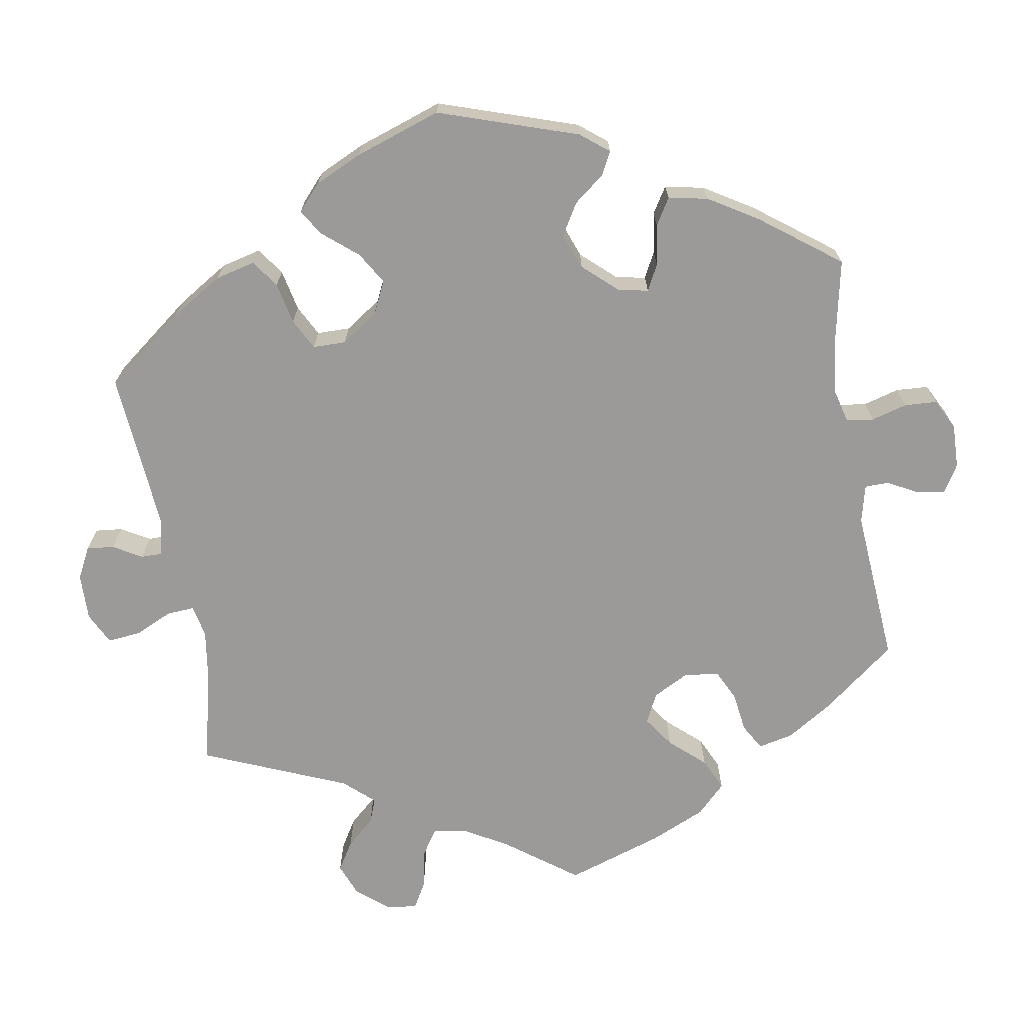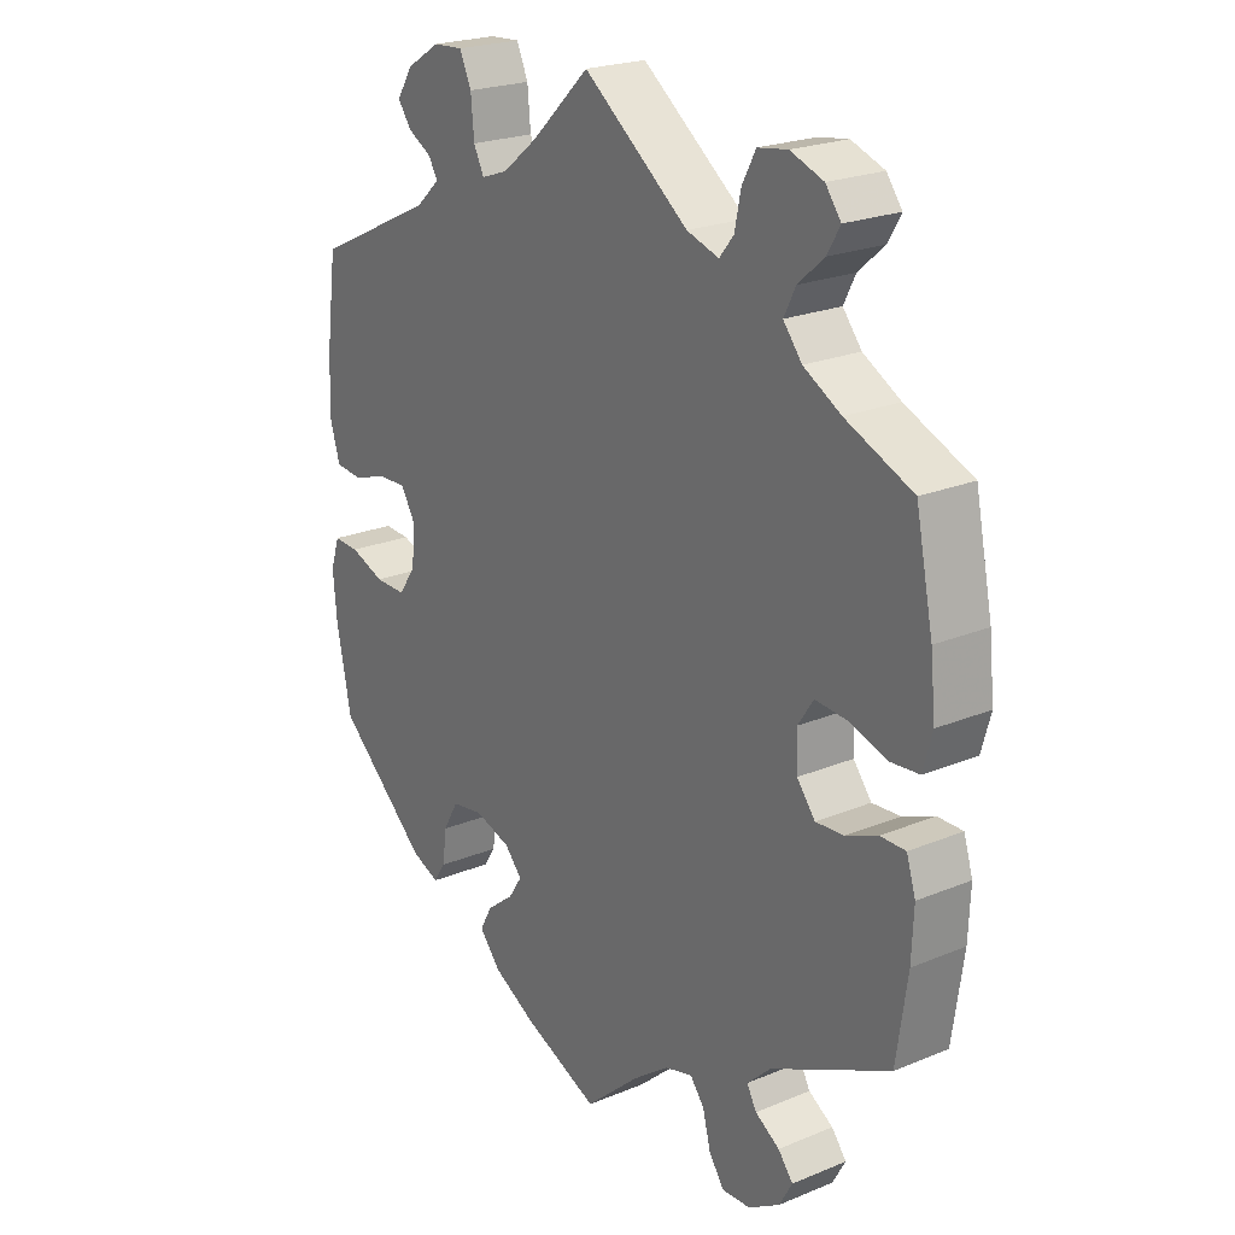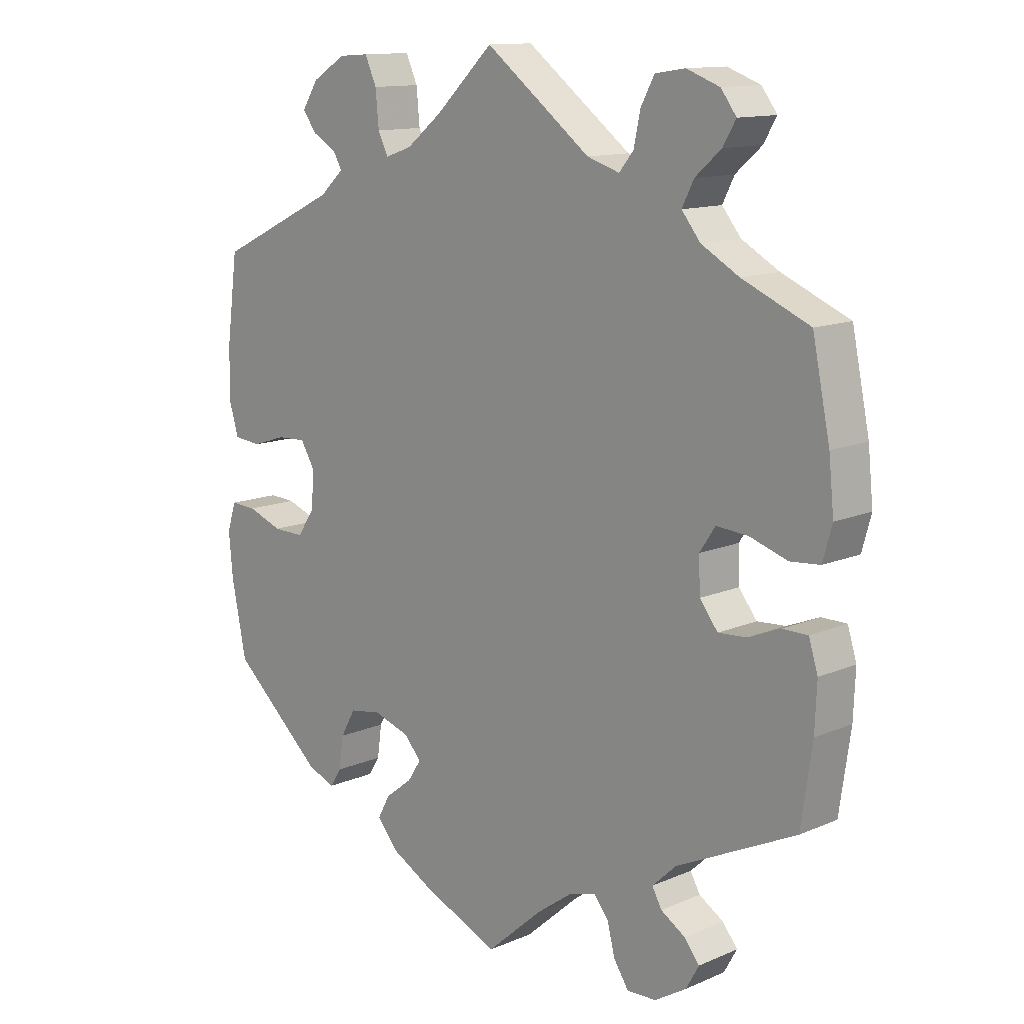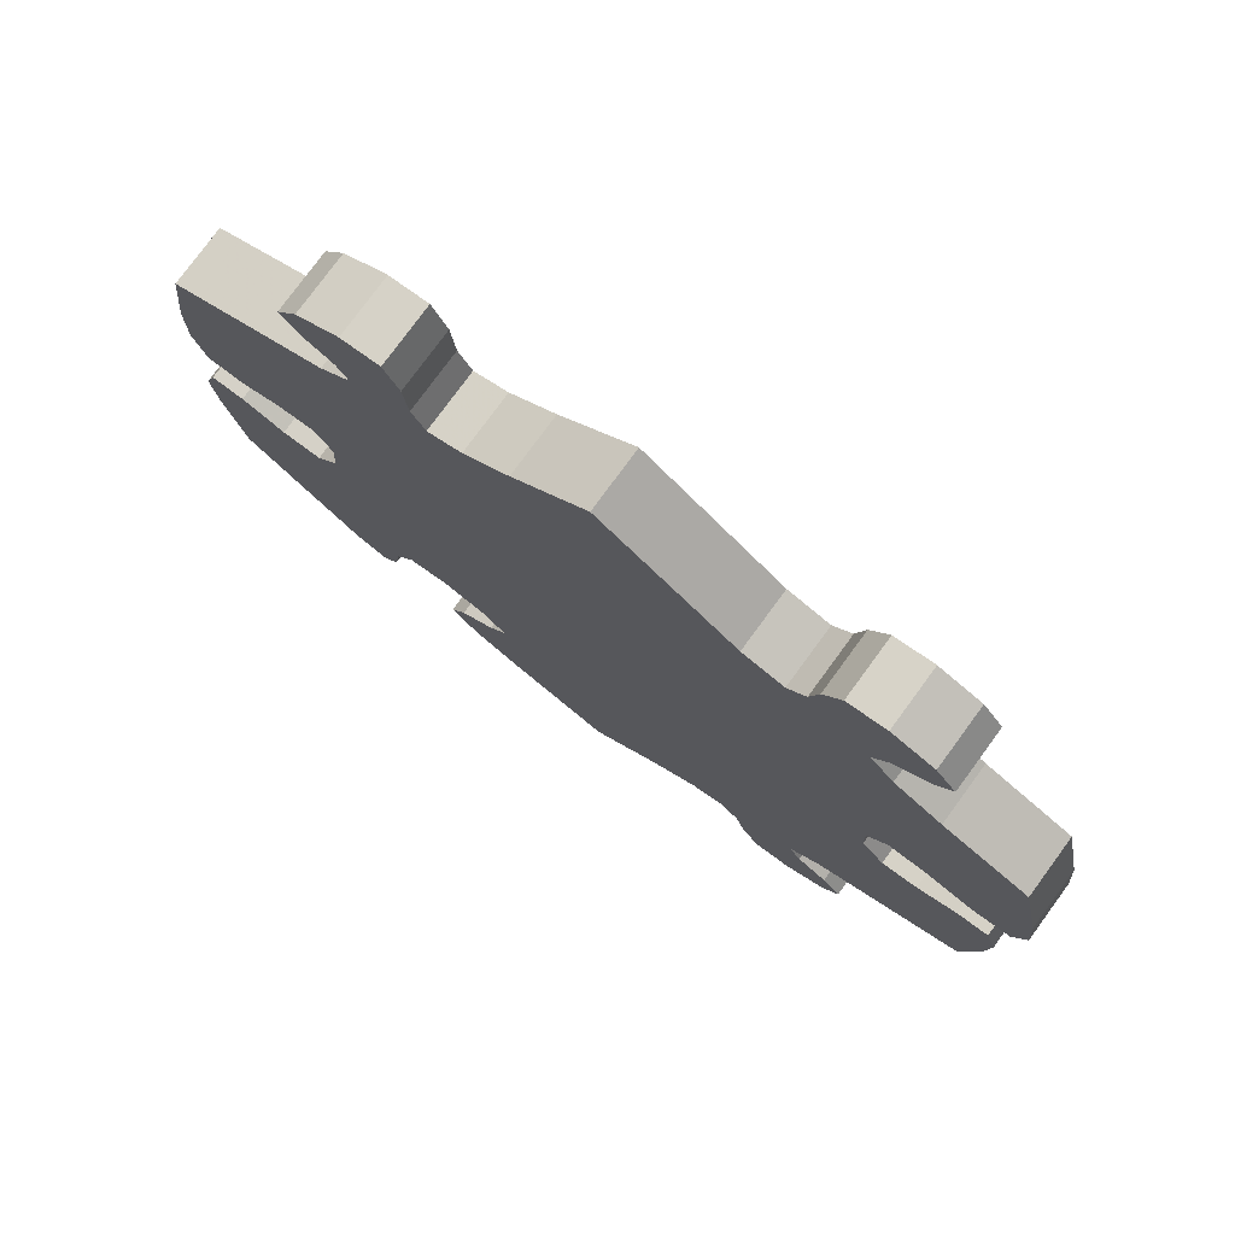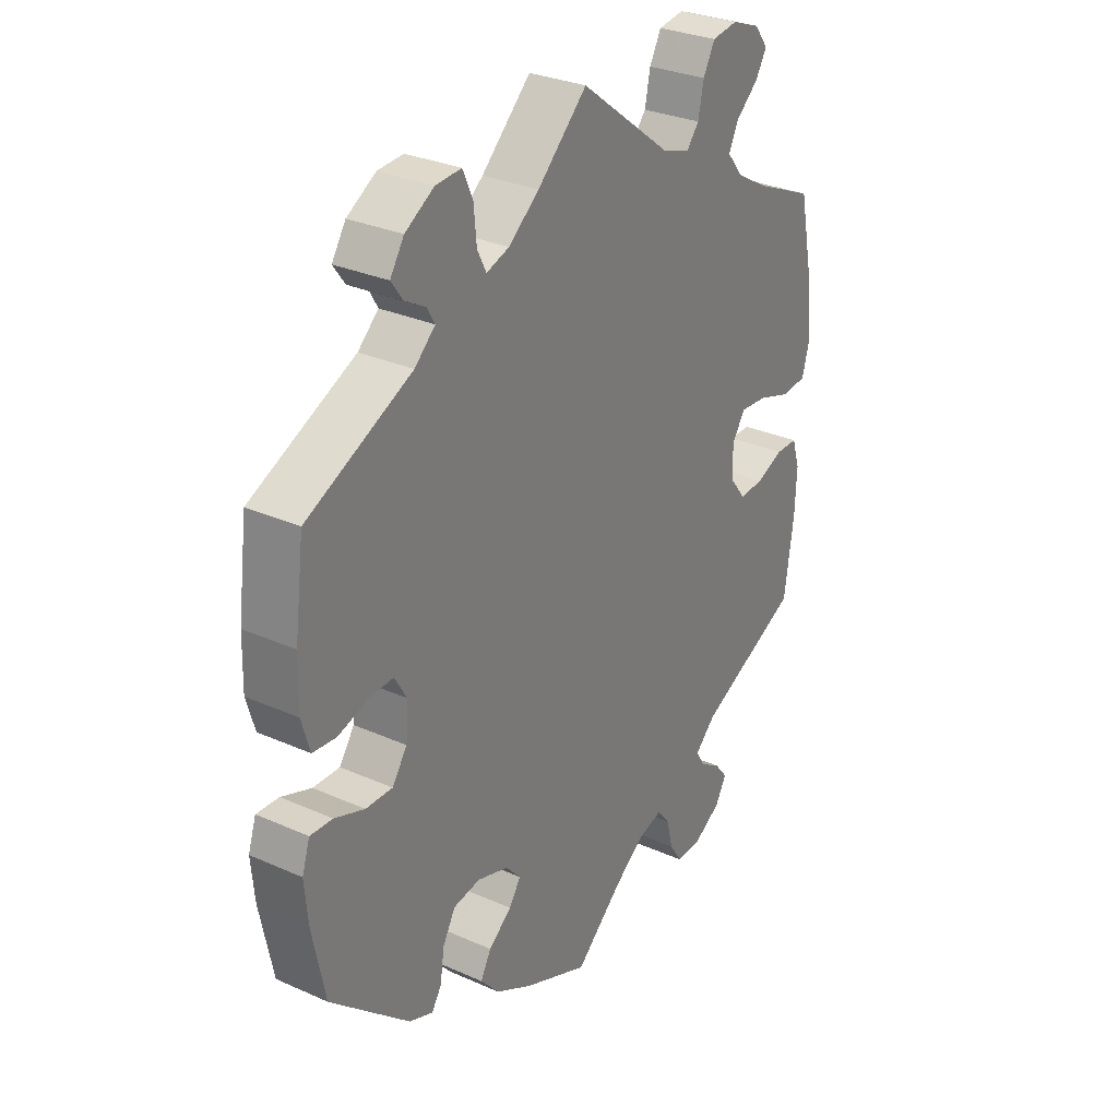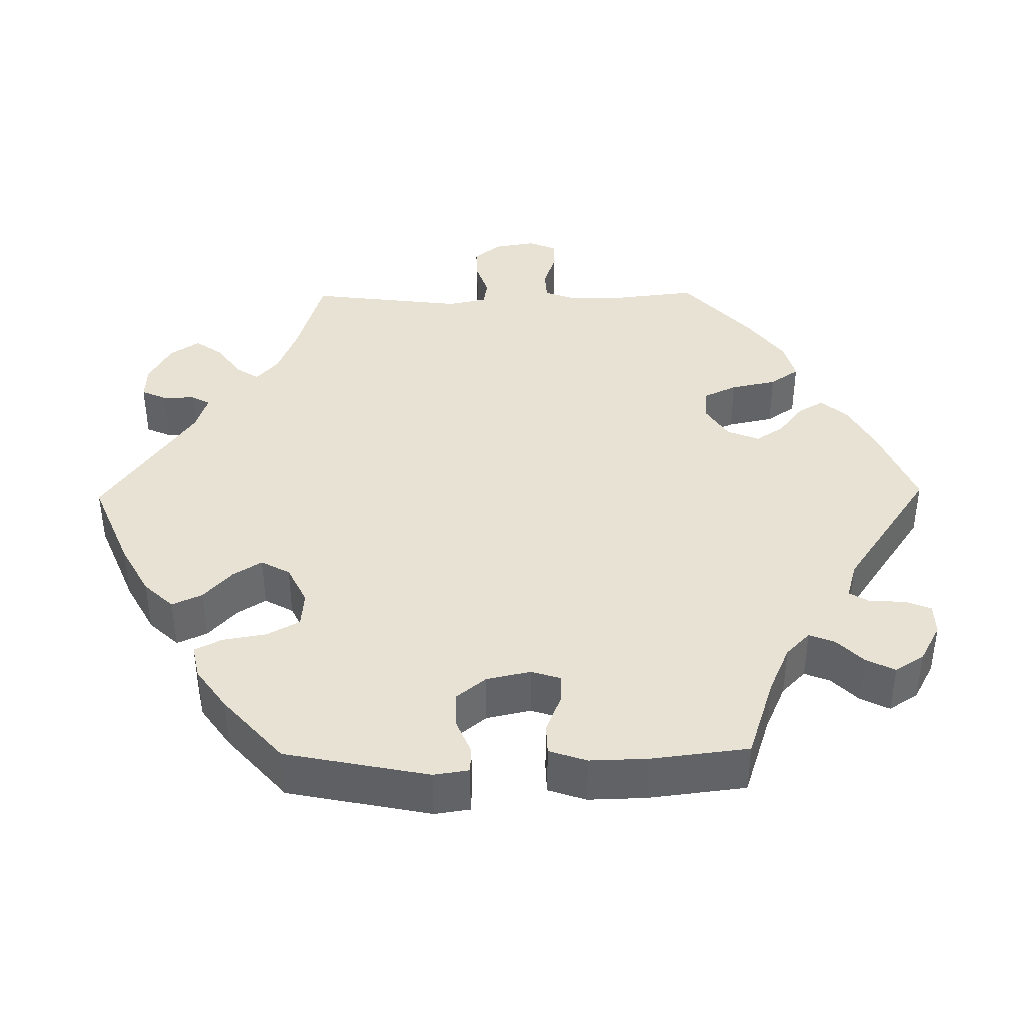
<metadata>
{"format":"obj","ext":"obj","renderer":"f3d","projection":"perspective","resolution":1024,"background":"white","views":[{"elev":-69.5,"azim":129.7,"up":"+Y"},{"elev":22.4,"azim":-125.6,"up":"+Z"},{"elev":12.7,"azim":-134.7,"up":"+Z"},{"elev":78.5,"azim":-143.7,"up":"+Z"},{"elev":29.9,"azim":123.1,"up":"+Z"},{"elev":39.7,"azim":149.1,"up":"+Y"}]}
</metadata>
<code>
v -0.517 0.07 -0.17
v -0.52 0.07 -0.099
v -0.506 0.07 -0.054
v -0.467 0.07 -0.054
v -0.418 0.07 -0.074
v -0.374 0.07 -0.077
v -0.346 0.07 -0.041
v -0.344 0.07 0.012
v -0.368 0.07 0.048
v -0.417 0.07 0.044
v -0.475 0.07 0.025
v -0.521 0.07 0.029
v -0.535 0.07 0.08
v -0.527 0.07 0.158
v -0.5 0.07 0.289
v -0.396 0.07 0.334
v -0.338 0.07 0.367
v -0.309 0.07 0.403
v -0.327 0.07 0.439
v -0.367 0.07 0.474
v -0.387 0.07 0.508
v -0.363 0.07 0.54
v -0.312 0.07 0.559
v -0.266 0.07 0.552
v -0.245 0.07 0.513
v -0.235 0.07 0.465
v -0.213 0.07 0.438
v -0.163 0.07 0.454
v 0 0.07 0.578
v 0.089 0.07 0.493
v 0.144 0.07 0.449
v 0.185 0.07 0.435
v 0.201 0.07 0.467
v 0.206 0.07 0.521
v 0.224 0.07 0.561
v 0.27 0.07 0.558
v 0.322 0.07 0.526
v 0.347 0.07 0.487
v 0.326 0.07 0.458
v 0.289 0.07 0.437
v 0.275 0.07 0.413
v 0.312 0.07 0.379
v 0.5 0.07 0.289
v 0.517 0.07 0.16
v 0.519 0.07 0.082
v 0.504 0.07 0.031
v 0.461 0.07 0.027
v 0.409 0.07 0.044
v 0.364 0.07 0.046
v 0.342 0.07 0.009
v 0.346 0.07 -0.048
v 0.373 0.07 -0.087
v 0.421 0.07 -0.086
v 0.475 0.07 -0.066
v 0.515 0.07 -0.064
v 0.529 0.07 -0.107
v 0.523 0.07 -0.174
v 0.5 0.07 -0.289
v 0.358 0.07 -0.415
v 0.315 0.07 -0.432
v 0.297 0.07 -0.404
v 0.29 0.07 -0.354
v 0.267 0.07 -0.313
v 0.218 0.07 -0.305
v 0.162 0.07 -0.323
v 0.135 0.07 -0.353
v 0.156 0.07 -0.385
v 0.198 0.07 -0.418
v 0.217 0.07 -0.453
v 0.183 0.07 -0.492
v 0.117 0.07 -0.528
v 0 0.07 -0.578
v -0.086 0.07 -0.502
v -0.141 0.07 -0.462
v -0.184 0.07 -0.45
v -0.206 0.07 -0.478
v -0.218 0.07 -0.525
v -0.241 0.07 -0.56
v -0.286 0.07 -0.558
v -0.335 0.07 -0.528
v -0.355 0.07 -0.492
v -0.332 0.07 -0.463
v -0.294 0.07 -0.439
v -0.279 0.07 -0.412
v -0.316 0.07 -0.377
v -0.5 0.07 -0.289
v -0.517 0 -0.17
v -0.52 0 -0.099
v -0.506 0 -0.054
v -0.467 0 -0.054
v -0.418 0 -0.074
v -0.374 0 -0.077
v -0.346 0 -0.041
v -0.344 0 0.012
v -0.368 0 0.048
v -0.417 0 0.044
v -0.475 0 0.025
v -0.521 0 0.029
v -0.535 0 0.08
v -0.527 0 0.158
v -0.5 0 0.289
v -0.396 0 0.334
v -0.338 0 0.367
v -0.309 0 0.403
v -0.327 0 0.439
v -0.367 0 0.474
v -0.387 0 0.508
v -0.363 0 0.54
v -0.312 0 0.559
v -0.266 0 0.552
v -0.245 0 0.513
v -0.235 0 0.465
v -0.213 0 0.438
v -0.163 0 0.454
v 0 0 0.578
v 0.089 0 0.493
v 0.144 0 0.449
v 0.185 0 0.435
v 0.201 0 0.467
v 0.206 0 0.521
v 0.224 0 0.561
v 0.27 0 0.558
v 0.322 0 0.526
v 0.347 0 0.487
v 0.326 0 0.458
v 0.289 0 0.437
v 0.275 0 0.413
v 0.312 0 0.379
v 0.5 0 0.289
v 0.517 0 0.16
v 0.519 0 0.082
v 0.504 0 0.031
v 0.461 0 0.027
v 0.409 0 0.044
v 0.364 0 0.046
v 0.342 0 0.009
v 0.346 0 -0.048
v 0.373 0 -0.087
v 0.421 0 -0.086
v 0.475 0 -0.066
v 0.515 0 -0.064
v 0.529 0 -0.107
v 0.523 0 -0.174
v 0.5 0 -0.289
v 0.358 0 -0.415
v 0.315 0 -0.432
v 0.297 0 -0.404
v 0.29 0 -0.354
v 0.267 0 -0.313
v 0.218 0 -0.305
v 0.162 0 -0.323
v 0.135 0 -0.353
v 0.156 0 -0.385
v 0.198 0 -0.418
v 0.217 0 -0.453
v 0.183 0 -0.492
v 0.117 0 -0.528
v 0 0 -0.578
v -0.086 0 -0.502
v -0.141 0 -0.462
v -0.184 0 -0.45
v -0.206 0 -0.478
v -0.218 0 -0.525
v -0.241 0 -0.56
v -0.286 0 -0.558
v -0.335 0 -0.528
v -0.355 0 -0.492
v -0.332 0 -0.463
v -0.294 0 -0.439
v -0.279 0 -0.412
v -0.316 0 -0.377
v -0.5 0 -0.289
f 85 86 1 2
f 84 85 2 3
f 80 81 82 83
f 80 83 84
f 79 80 84
f 76 77 78 79
f 75 76 79 84
f 74 75 84 3
f 70 71 72 73
f 67 68 69 70
f 66 67 70 73
f 65 66 73 74
f 59 60 61 62
f 59 62 63
f 58 59 63
f 57 58 63 64
f 53 54 55 56
f 52 53 56 57
f 45 46 47 48
f 45 48 49
f 42 43 44 45
f 41 42 45 49
f 37 38 39 40
f 37 40 41
f 36 37 41
f 33 34 35 36
f 32 33 36 41
f 28 29 30
f 27 28 30 31
f 23 24 25 26
f 23 26 27
f 22 23 27
f 19 20 21 22
f 18 19 22 27
f 17 18 27 31
f 13 14 15 16
f 10 11 12 13
f 9 10 13 16
f 8 9 16 17
f 74 3 4 5
f 65 74 5 6
f 52 57 64 65
f 51 52 65 6
f 32 41 49 50
f 8 17 31 32
f 7 8 32 50
f 6 7 50 51
f 88 87 172 171
f 89 88 171 170
f 169 168 167 166
f 170 169 166
f 170 166 165
f 165 164 163 162
f 170 165 162 161
f 89 170 161 160
f 159 158 157 156
f 156 155 154 153
f 159 156 153 152
f 160 159 152 151
f 148 147 146 145
f 149 148 145
f 149 145 144
f 150 149 144 143
f 142 141 140 139
f 143 142 139 138
f 134 133 132 131
f 135 134 131
f 131 130 129 128
f 135 131 128 127
f 126 125 124 123
f 127 126 123
f 127 123 122
f 122 121 120 119
f 127 122 119 118
f 116 115 114
f 117 116 114 113
f 112 111 110 109
f 113 112 109
f 113 109 108
f 108 107 106 105
f 113 108 105 104
f 117 113 104 103
f 102 101 100 99
f 99 98 97 96
f 102 99 96 95
f 103 102 95 94
f 91 90 89 160
f 92 91 160 151
f 151 150 143 138
f 92 151 138 137
f 136 135 127 118
f 118 117 103 94
f 136 118 94 93
f 137 136 93 92
f 1 87 88 2
f 2 88 89 3
f 3 89 90 4
f 4 90 91 5
f 5 91 92 6
f 6 92 93 7
f 7 93 94 8
f 8 94 95 9
f 9 95 96 10
f 10 96 97 11
f 11 97 98 12
f 12 98 99 13
f 13 99 100 14
f 14 100 101 15
f 15 101 102 16
f 16 102 103 17
f 17 103 104 18
f 18 104 105 19
f 19 105 106 20
f 20 106 107 21
f 21 107 108 22
f 22 108 109 23
f 23 109 110 24
f 24 110 111 25
f 25 111 112 26
f 26 112 113 27
f 27 113 114 28
f 28 114 115 29
f 29 115 116 30
f 30 116 117 31
f 31 117 118 32
f 32 118 119 33
f 33 119 120 34
f 34 120 121 35
f 35 121 122 36
f 36 122 123 37
f 37 123 124 38
f 38 124 125 39
f 39 125 126 40
f 40 126 127 41
f 41 127 128 42
f 42 128 129 43
f 43 129 130 44
f 44 130 131 45
f 45 131 132 46
f 46 132 133 47
f 47 133 134 48
f 48 134 135 49
f 49 135 136 50
f 50 136 137 51
f 51 137 138 52
f 52 138 139 53
f 53 139 140 54
f 54 140 141 55
f 55 141 142 56
f 56 142 143 57
f 57 143 144 58
f 58 144 145 59
f 59 145 146 60
f 60 146 147 61
f 61 147 148 62
f 62 148 149 63
f 63 149 150 64
f 64 150 151 65
f 65 151 152 66
f 66 152 153 67
f 67 153 154 68
f 68 154 155 69
f 69 155 156 70
f 70 156 157 71
f 71 157 158 72
f 72 158 159 73
f 73 159 160 74
f 74 160 161 75
f 75 161 162 76
f 76 162 163 77
f 77 163 164 78
f 78 164 165 79
f 79 165 166 80
f 80 166 167 81
f 81 167 168 82
f 82 168 169 83
f 83 169 170 84
f 84 170 171 85
f 85 171 172 86
f 86 172 87 1

</code>
